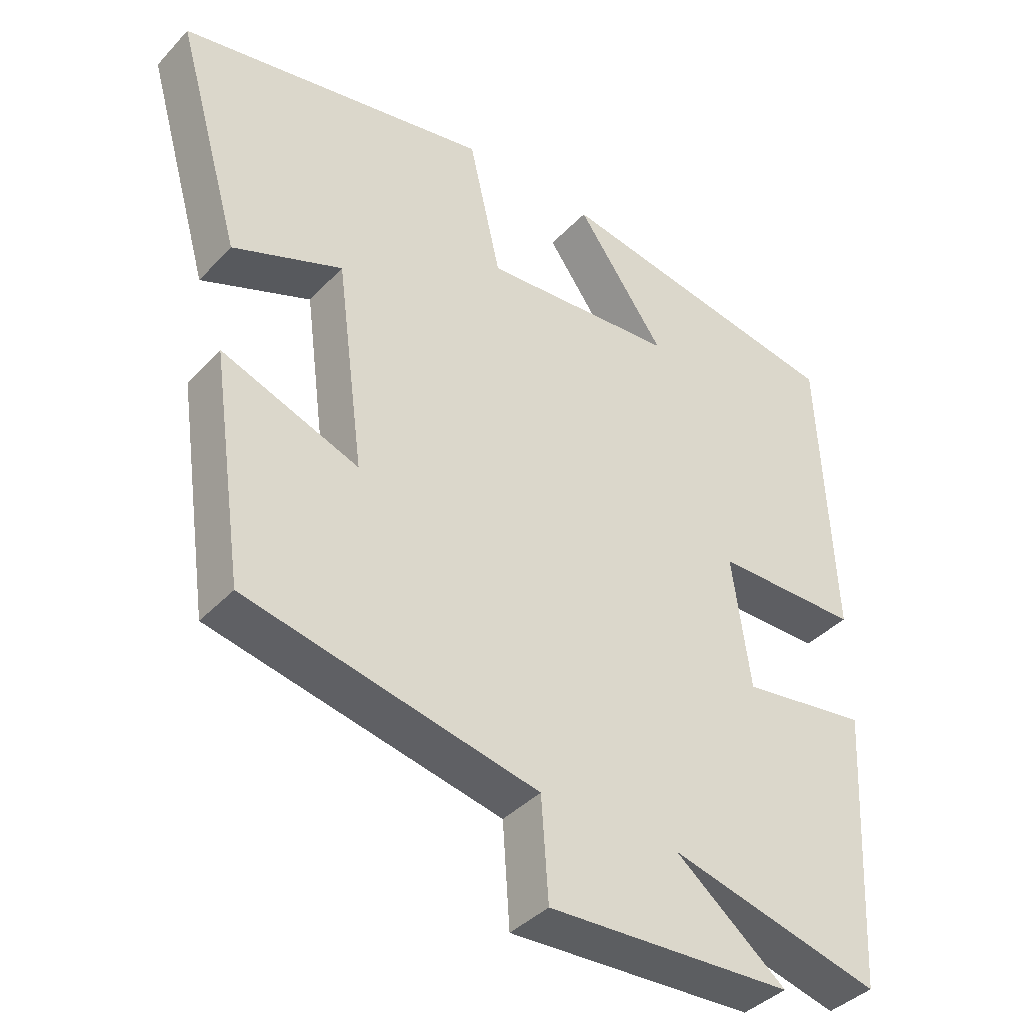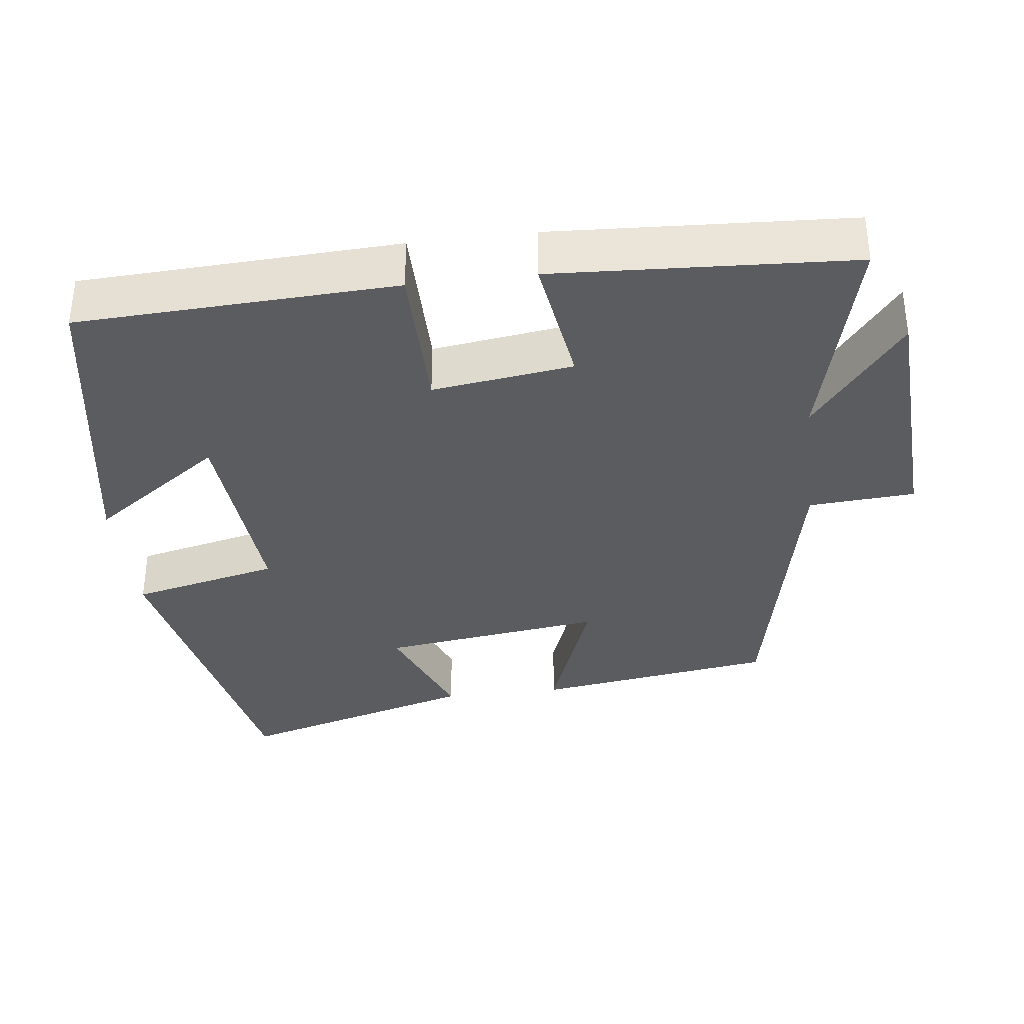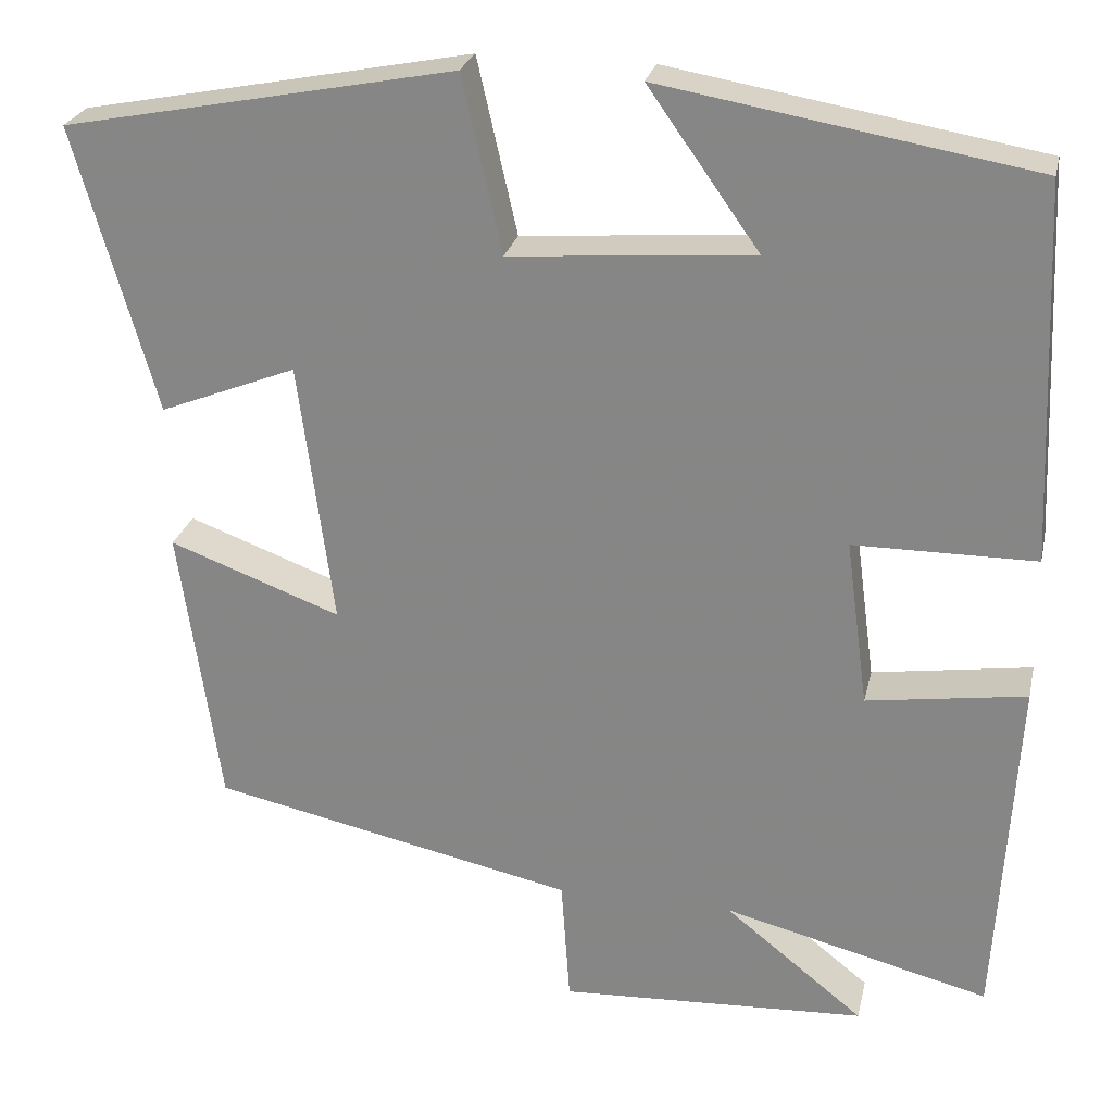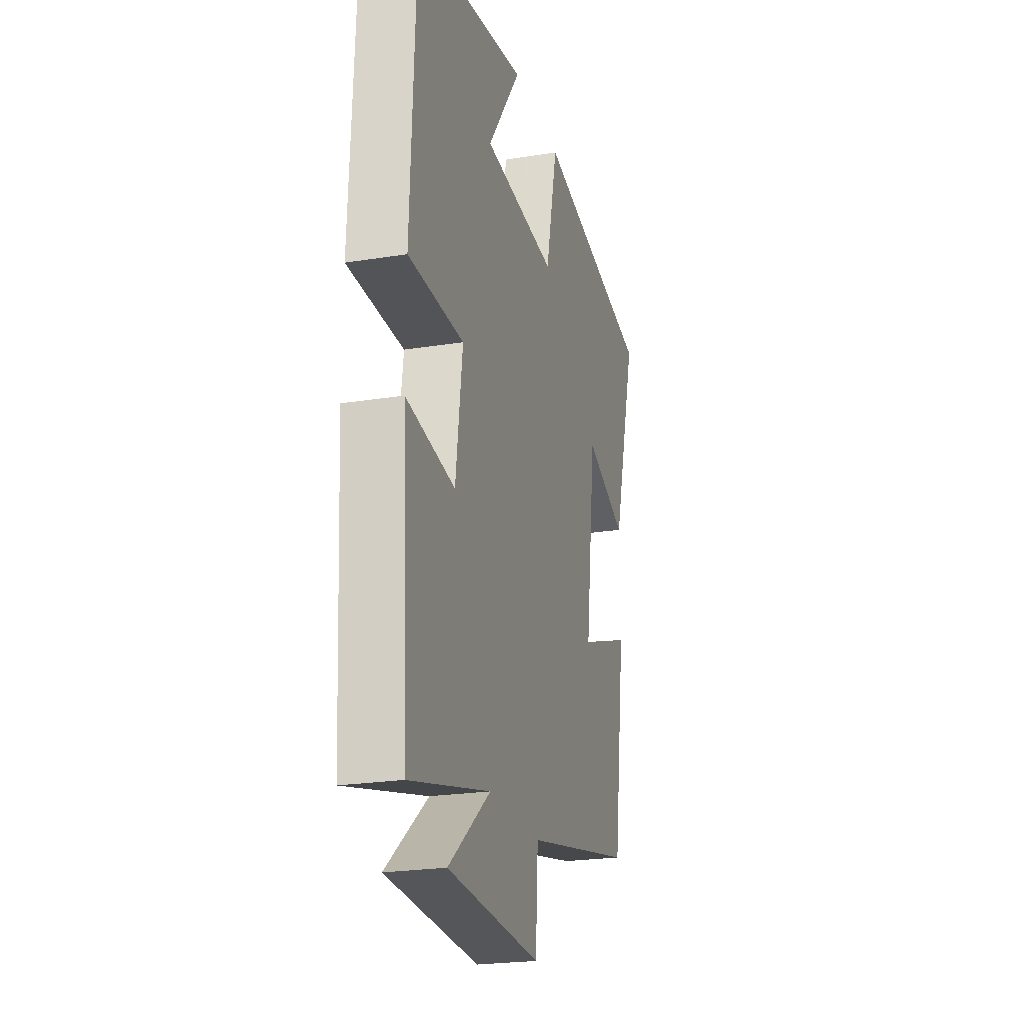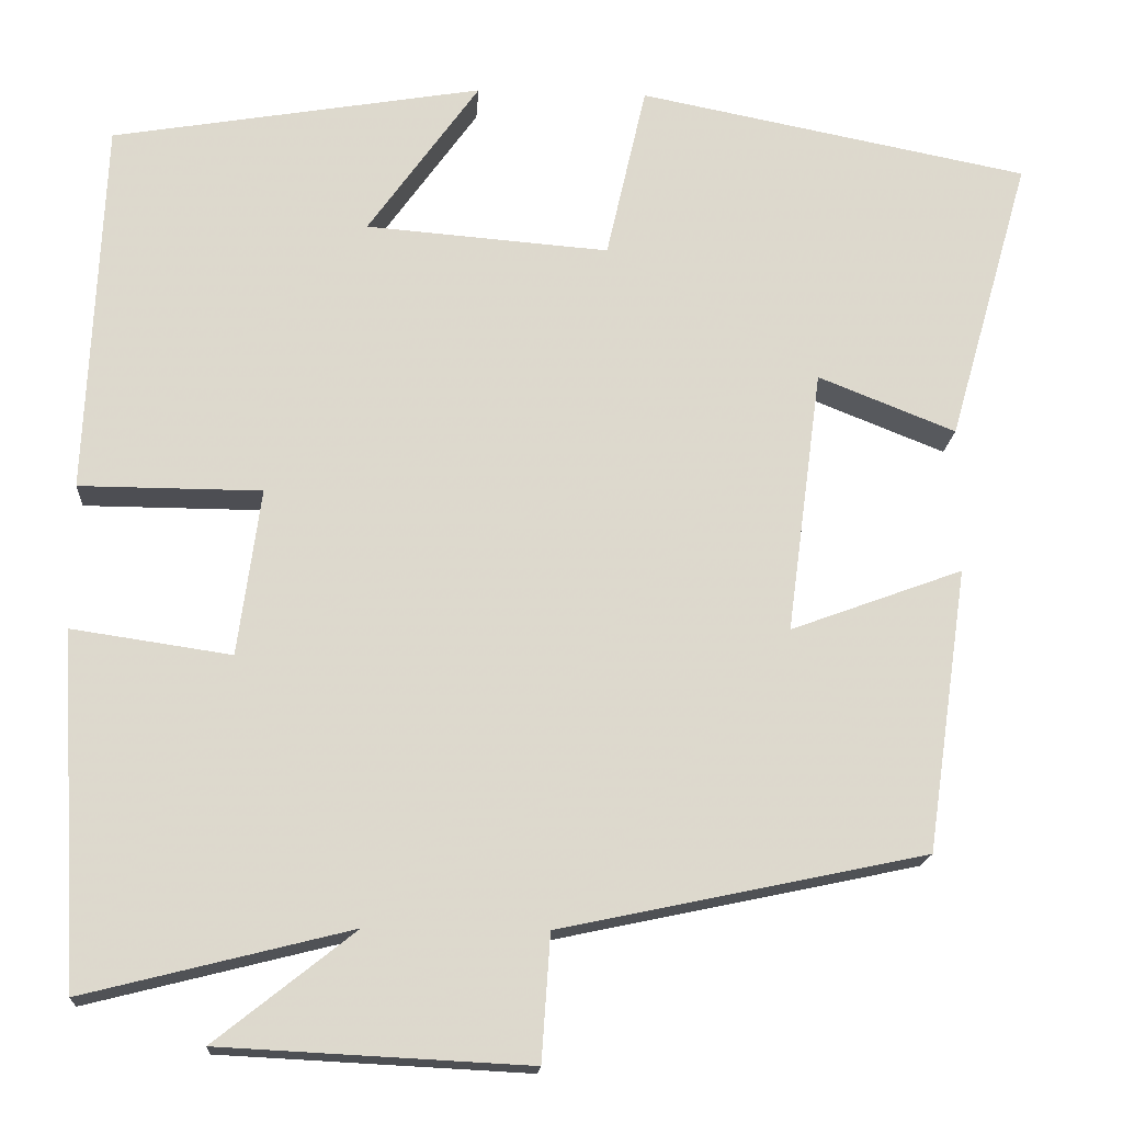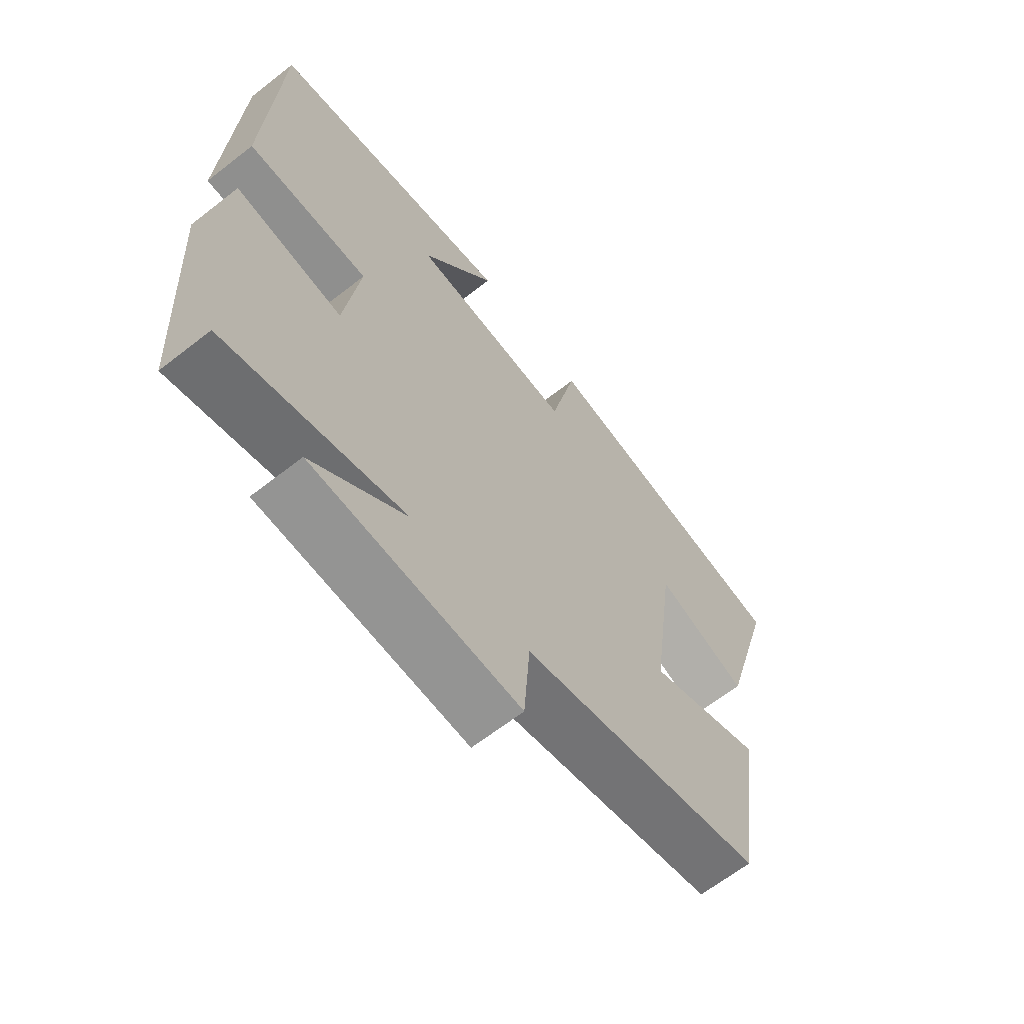
<metadata>
{"format":"obj","ext":"obj","renderer":"f3d","projection":"perspective","resolution":1024,"background":"white","views":[{"elev":-39.6,"azim":-38.1,"up":"+Z"},{"elev":-35.3,"azim":97.0,"up":"+Y"},{"elev":25.5,"azim":12.5,"up":"+Z"},{"elev":-23.2,"azim":105.3,"up":"+Z"},{"elev":-17.3,"azim":176.2,"up":"+Z"},{"elev":-65.0,"azim":128.2,"up":"+Z"}]}
</metadata>
<code>
v -0.453 0.07 -0.411
v -0.5 0.07 -0.085
v -0.302 0.07 -0.158
v -0.342 0.07 0.146
v -0.5 0.07 0.083
v -0.594 0.07 0.412
v -0.144 0.07 0.5
v -0.098 0.07 0.298
v 0.182 0.07 0.32
v 0.054 0.07 0.5
v 0.481 0.07 0.427
v 0.5 0.07 -0.006
v 0.291 0.07 -0.007
v 0.317 0.07 -0.199
v 0.5 0.07 -0.172
v 0.477 0.07 -0.577
v 0.171 0.07 -0.5
v 0.331 0.07 -0.627
v -0.023 0.07 -0.645
v -0.033 0.07 -0.5
v -0.453 0 -0.411
v -0.5 0 -0.085
v -0.302 0 -0.158
v -0.342 0 0.146
v -0.5 0 0.083
v -0.594 0 0.412
v -0.144 0 0.5
v -0.098 0 0.298
v 0.182 0 0.32
v 0.054 0 0.5
v 0.481 0 0.427
v 0.5 0 -0.006
v 0.291 0 -0.007
v 0.317 0 -0.199
v 0.5 0 -0.172
v 0.477 0 -0.577
v 0.171 0 -0.5
v 0.331 0 -0.627
v -0.023 0 -0.645
v -0.033 0 -0.5
f 17 18 19 20
f 1 2 3
f 20 1 3
f 17 20 3
f 14 15 16 17
f 17 3 4
f 14 17 4
f 13 14 4
f 12 13 4
f 9 10 11 12
f 8 9 12 4
f 6 7 8
f 5 6 8
f 4 5 8
f 40 39 38 37
f 23 22 21
f 23 21 40
f 23 40 37
f 37 36 35 34
f 24 23 37
f 24 37 34
f 24 34 33
f 24 33 32
f 32 31 30 29
f 24 32 29 28
f 28 27 26
f 28 26 25
f 28 25 24
f 1 21 22 2
f 2 22 23 3
f 3 23 24 4
f 4 24 25 5
f 5 25 26 6
f 6 26 27 7
f 7 27 28 8
f 8 28 29 9
f 9 29 30 10
f 10 30 31 11
f 11 31 32 12
f 12 32 33 13
f 13 33 34 14
f 14 34 35 15
f 15 35 36 16
f 16 36 37 17
f 17 37 38 18
f 18 38 39 19
f 19 39 40 20
f 20 40 21 1

</code>
